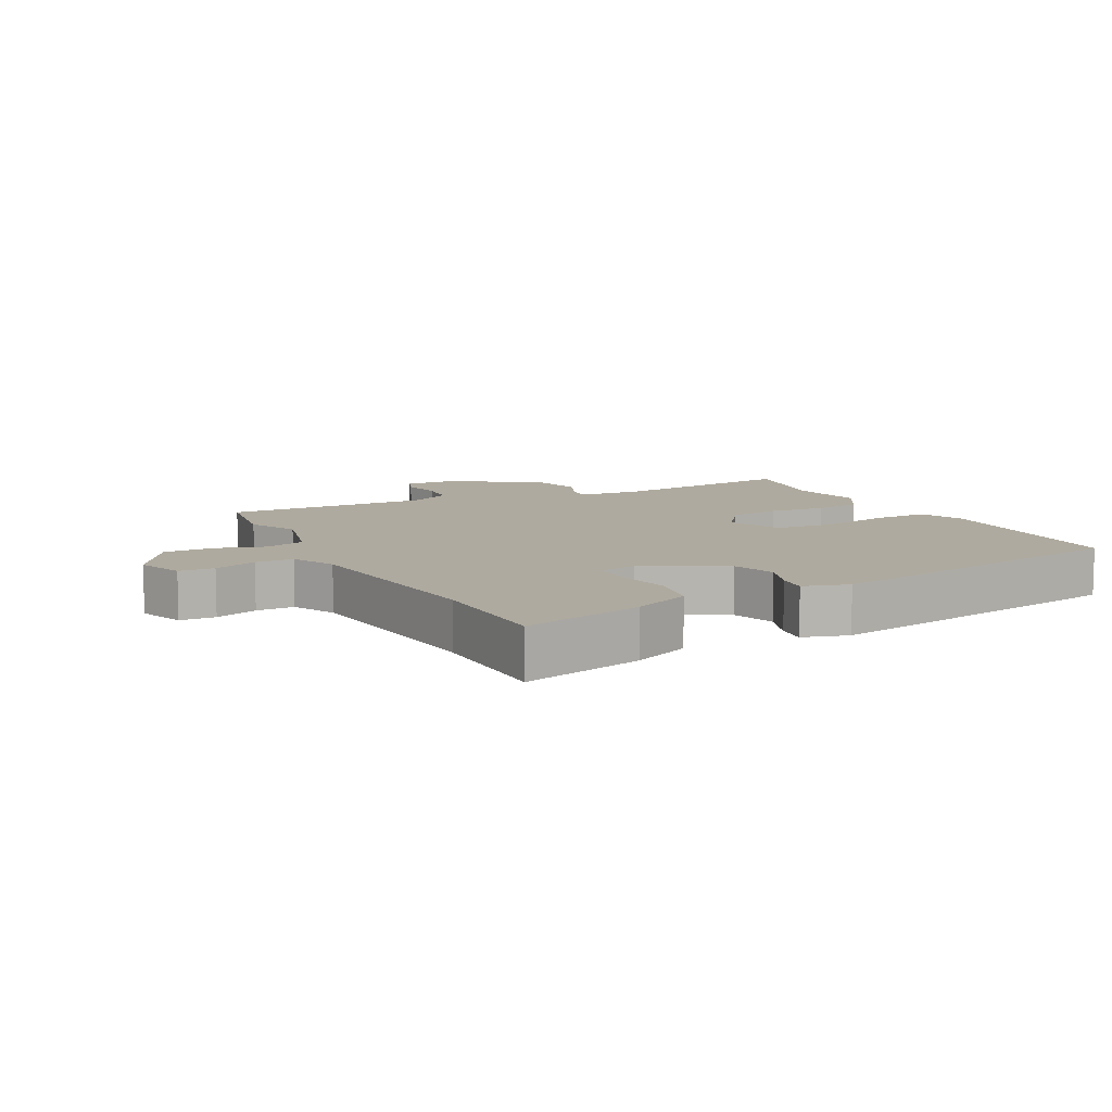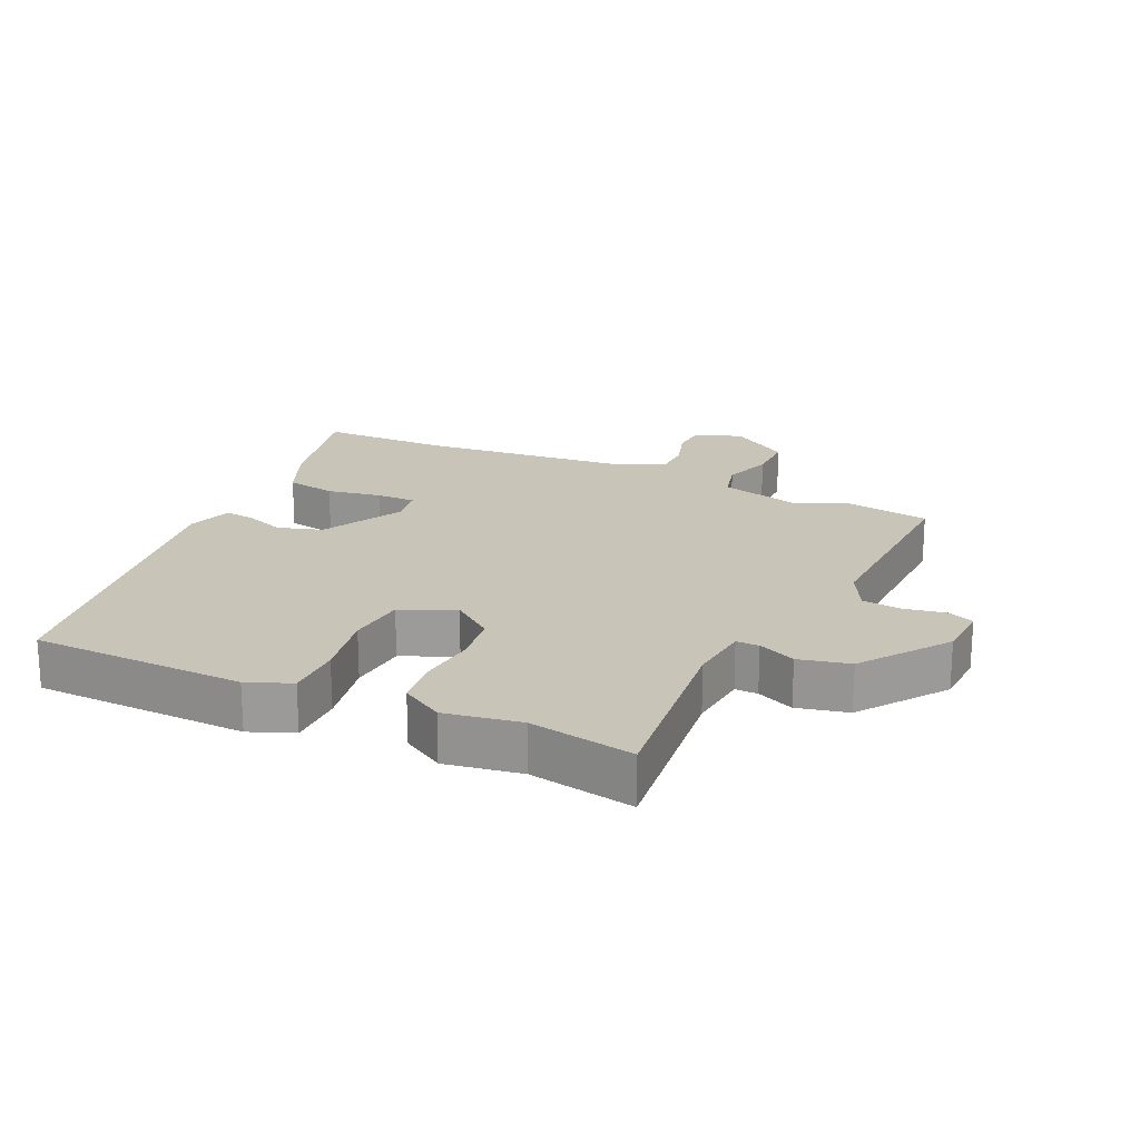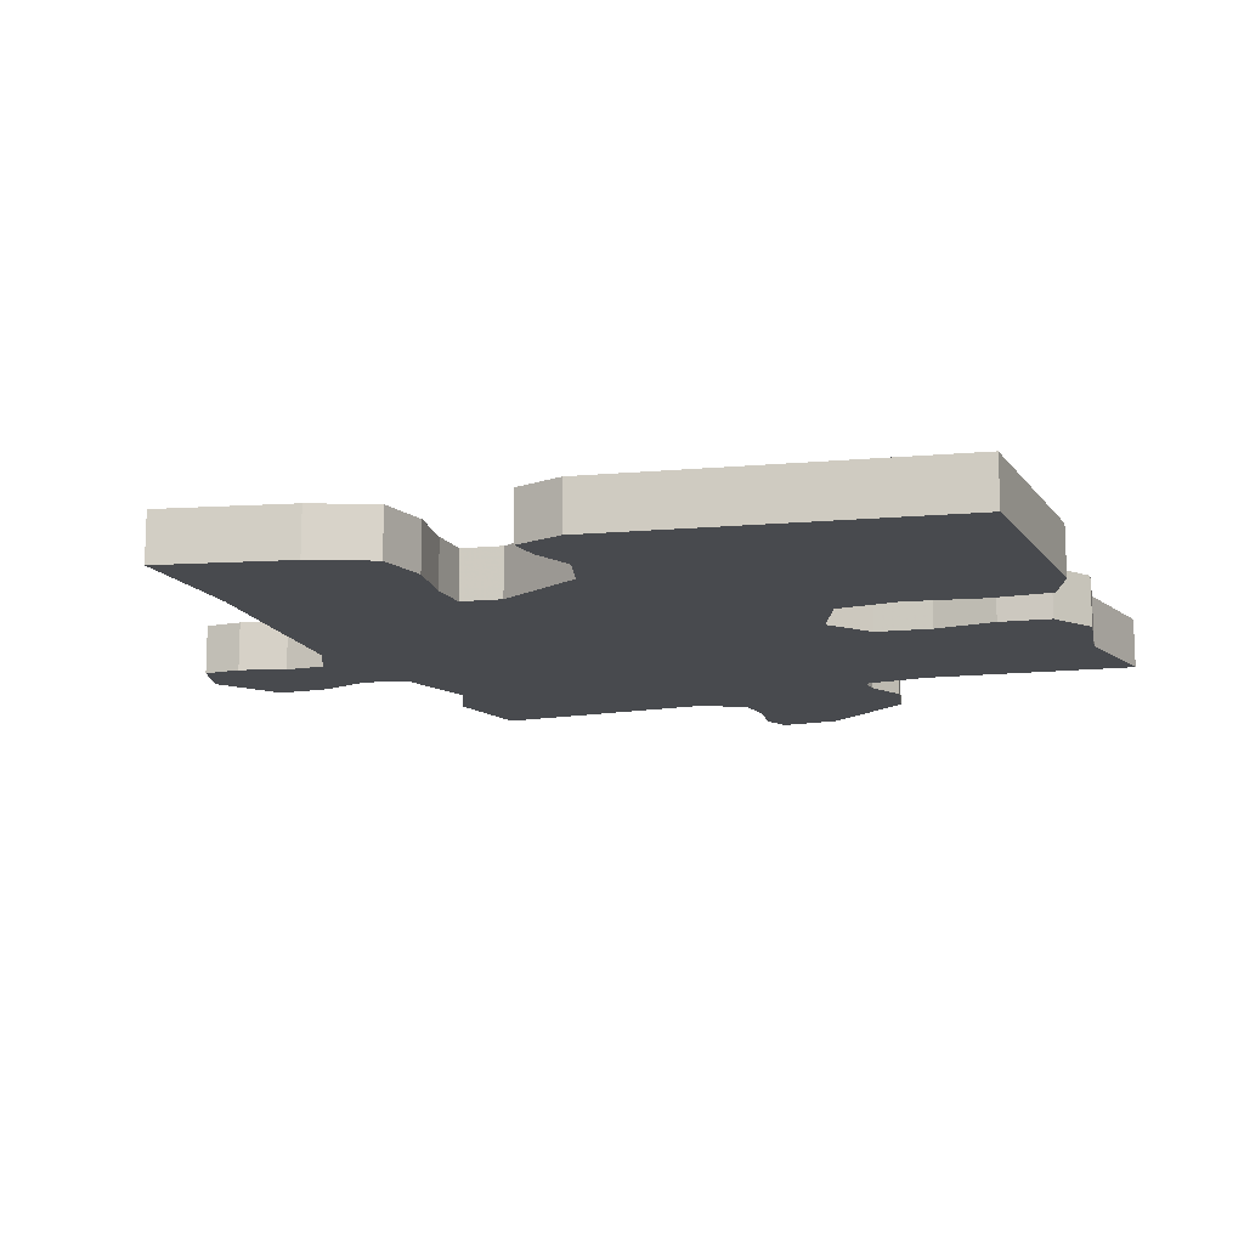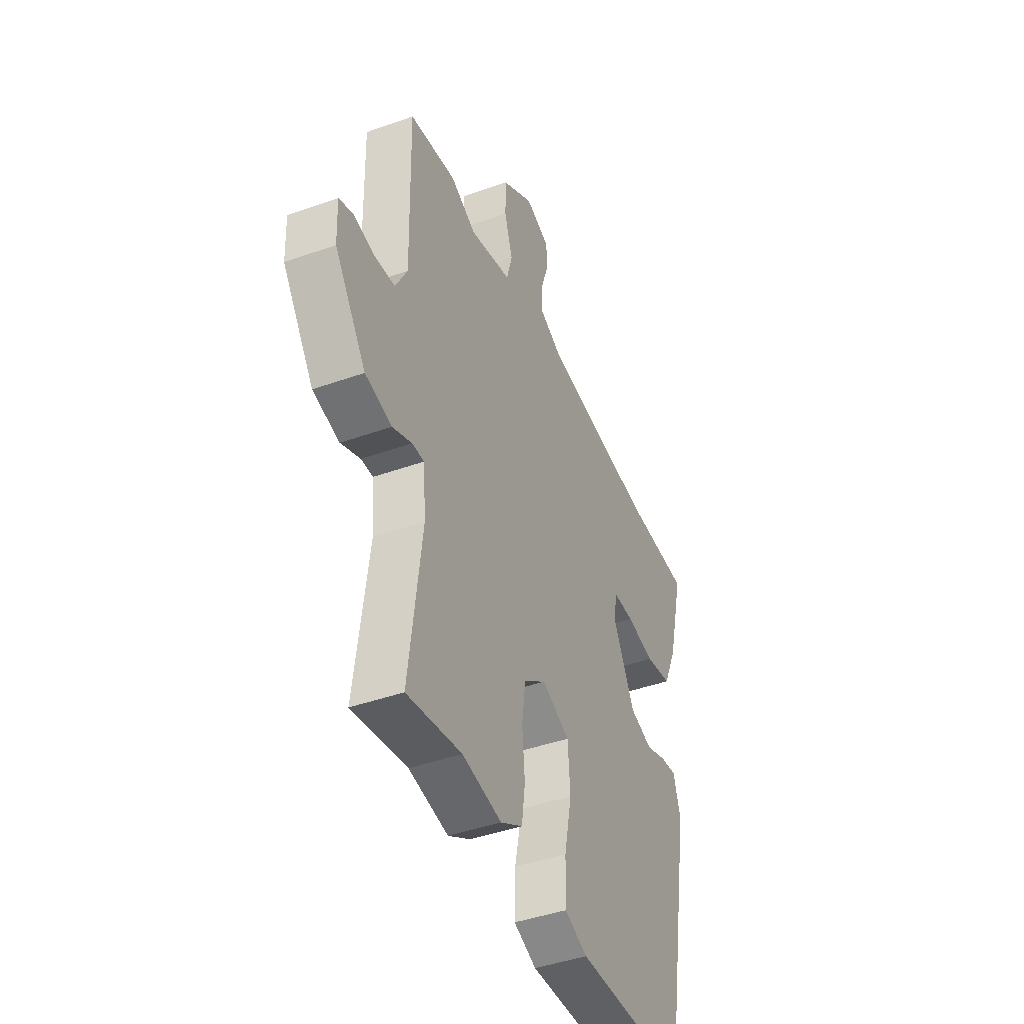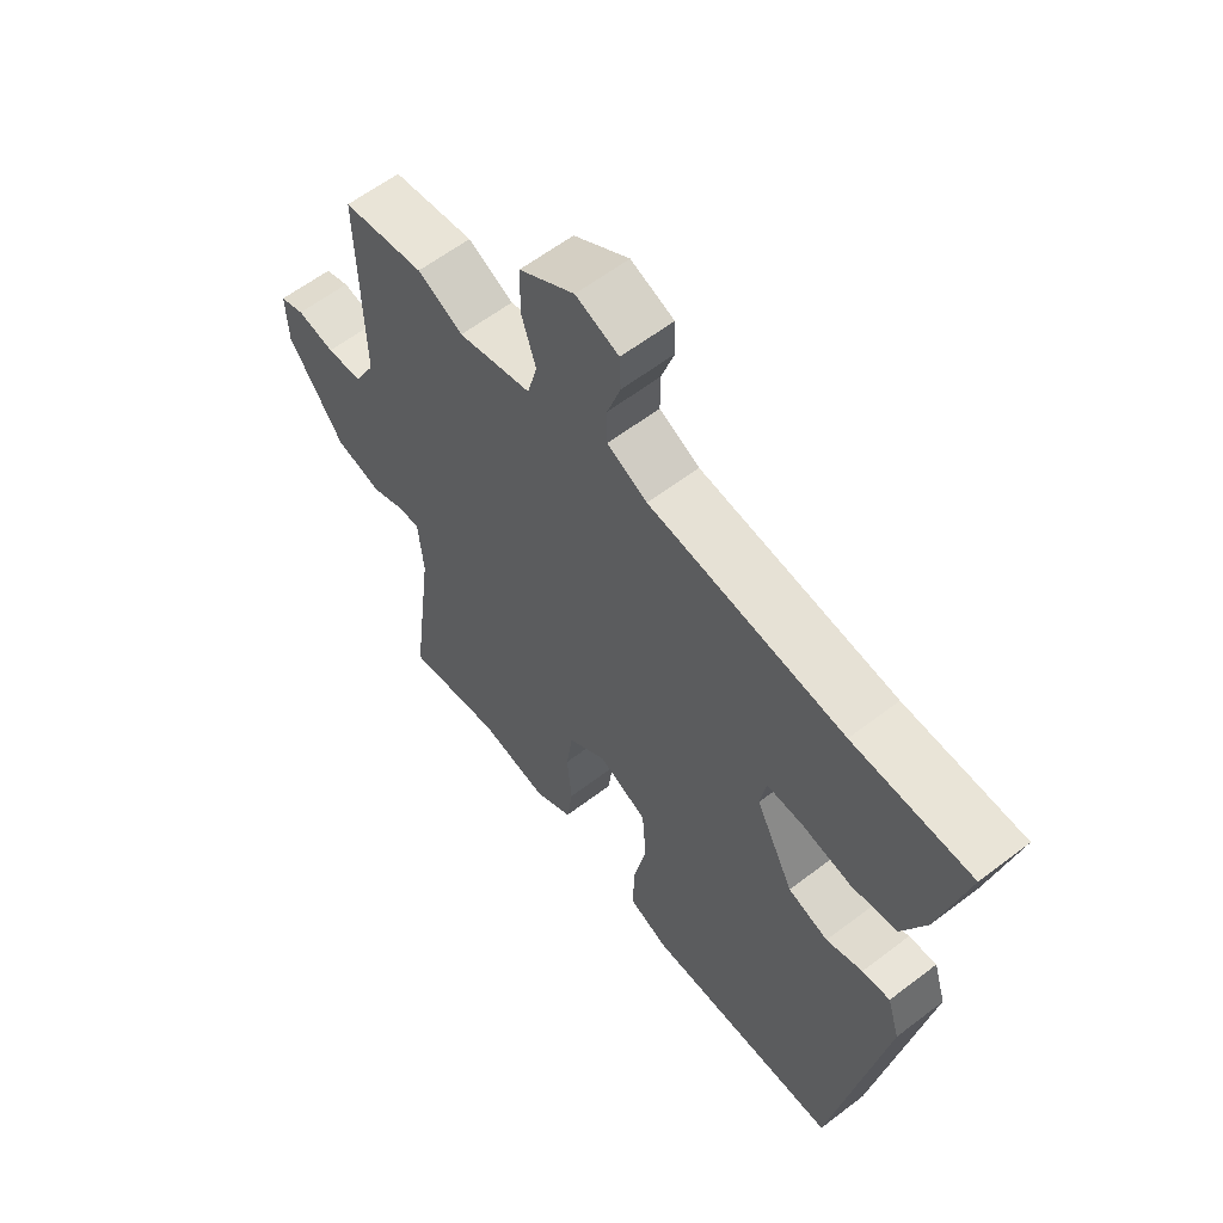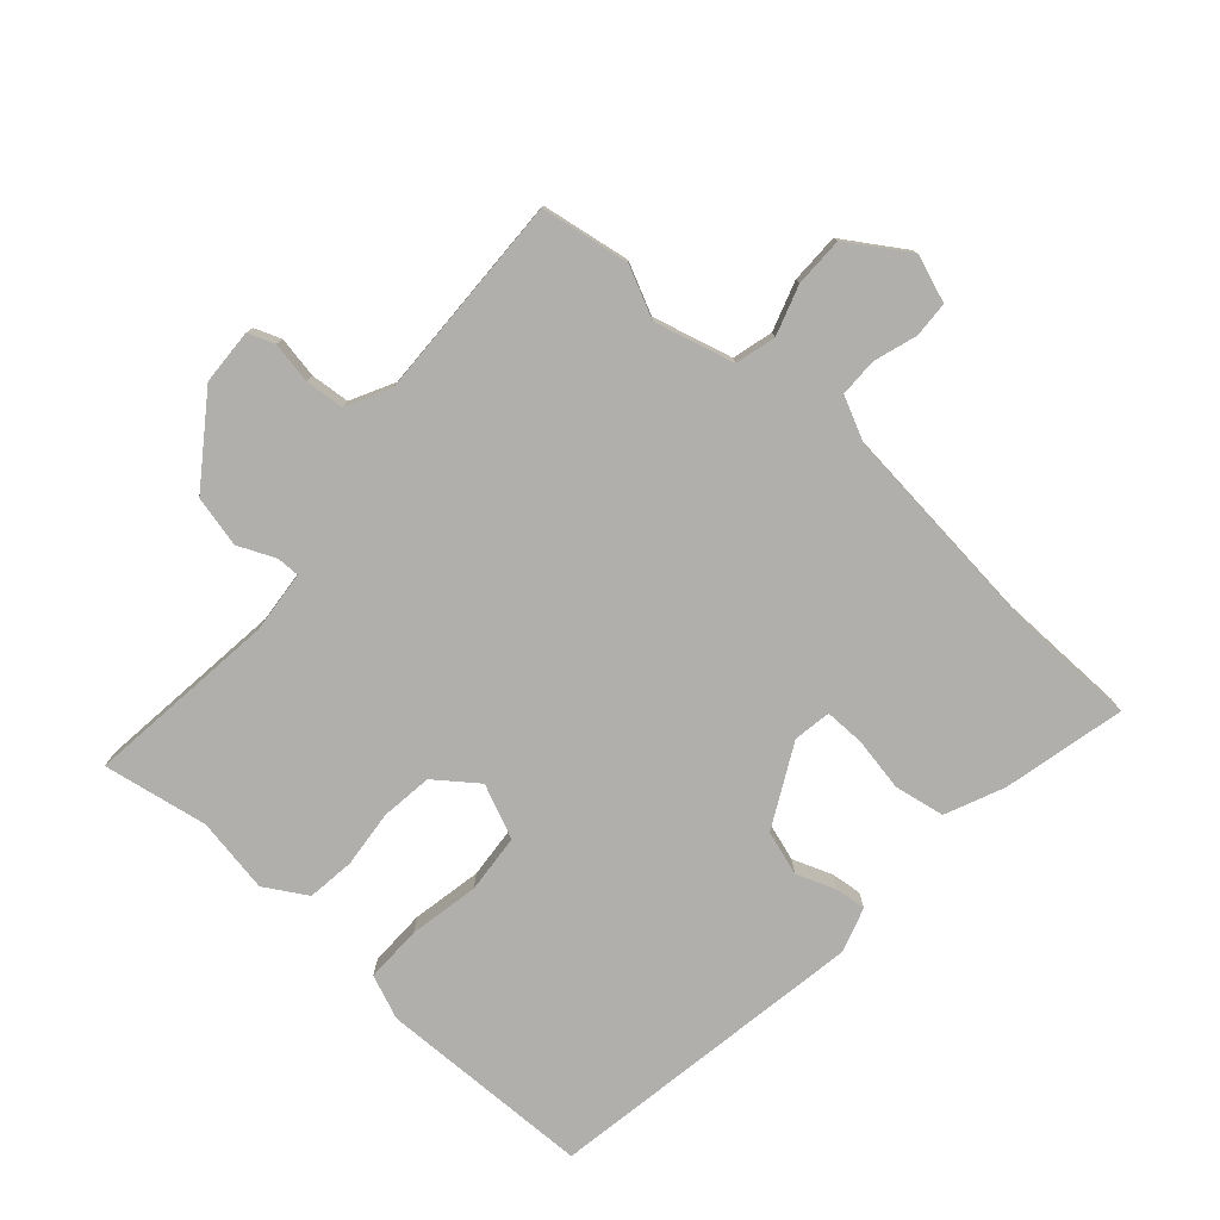
<metadata>
{"format":"obj","ext":"obj","renderer":"f3d","projection":"perspective","resolution":1024,"background":"white","views":[{"elev":9.5,"azim":62.8,"up":"+Y"},{"elev":20.1,"azim":-154.3,"up":"+Y"},{"elev":-13.1,"azim":111.6,"up":"+Y"},{"elev":-43.2,"azim":-67.1,"up":"+Z"},{"elev":60.2,"azim":51.9,"up":"+Z"},{"elev":-78.1,"azim":-41.1,"up":"+Y"}]}
</metadata>
<code>
v 0.325 0.07 0.504
v 0.524 0.07 0.499
v 0.478 0.07 0.312
v 0.438 0.07 0.223
v 0.361 0.07 0.21
v 0.278 0.07 0.226
v 0.217 0.07 0.227
v 0.207 0.07 0.169
v 0.271 0.07 0.043
v 0.339 0.07 0.021
v 0.4 0.07 0.043
v 0.447 0.07 0.048
v 0.468 0.07 -0.022
v 0.381 0.07 -0.513
v 0.052 0.07 -0.518
v -0.015 0.07 -0.49
v -0.013 0.07 -0.403
v 0.009 0.07 -0.296
v 0.002 0.07 -0.205
v -0.08 0.07 -0.168
v -0.145 0.07 -0.216
v -0.156 0.07 -0.295
v -0.148 0.07 -0.383
v -0.158 0.07 -0.456
v -0.223 0.07 -0.494
v -0.339 0.07 -0.473
v -0.5 0.07 -0.5
v -0.462 0.07 -0.205
v -0.47 0.07 -0.11
v -0.505 0.07 -0.11
v -0.563 0.07 -0.135
v -0.641 0.07 -0.116
v -0.734 0.07 0.017
v -0.737 0.07 0.102
v -0.696 0.07 0.117
v -0.633 0.07 0.105
v -0.573 0.07 0.11
v -0.538 0.07 0.176
v -0.544 0.07 0.493
v -0.407 0.07 0.514
v -0.331 0.07 0.477
v -0.208 0.07 0.508
v -0.191 0.07 0.57
v -0.215 0.07 0.646
v -0.214 0.07 0.722
v -0.121 0.07 0.781
v -0.049 0.07 0.754
v -0.047 0.07 0.699
v -0.069 0.07 0.633
v -0.069 0.07 0.574
v -0.002 0.07 0.541
v 0.325 0 0.504
v 0.524 0 0.499
v 0.478 0 0.312
v 0.438 0 0.223
v 0.361 0 0.21
v 0.278 0 0.226
v 0.217 0 0.227
v 0.207 0 0.169
v 0.271 0 0.043
v 0.339 0 0.021
v 0.4 0 0.043
v 0.447 0 0.048
v 0.468 0 -0.022
v 0.381 0 -0.513
v 0.052 0 -0.518
v -0.015 0 -0.49
v -0.013 0 -0.403
v 0.009 0 -0.296
v 0.002 0 -0.205
v -0.08 0 -0.168
v -0.145 0 -0.216
v -0.156 0 -0.295
v -0.148 0 -0.383
v -0.158 0 -0.456
v -0.223 0 -0.494
v -0.339 0 -0.473
v -0.5 0 -0.5
v -0.462 0 -0.205
v -0.47 0 -0.11
v -0.505 0 -0.11
v -0.563 0 -0.135
v -0.641 0 -0.116
v -0.734 0 0.017
v -0.737 0 0.102
v -0.696 0 0.117
v -0.633 0 0.105
v -0.573 0 0.11
v -0.538 0 0.176
v -0.544 0 0.493
v -0.407 0 0.514
v -0.331 0 0.477
v -0.208 0 0.508
v -0.191 0 0.57
v -0.215 0 0.646
v -0.214 0 0.722
v -0.121 0 0.781
v -0.049 0 0.754
v -0.047 0 0.699
v -0.069 0 0.633
v -0.069 0 0.574
v -0.002 0 0.541
f 47 48 49
f 46 47 49
f 45 46 49
f 44 45 49
f 43 44 49
f 42 43 49 50
f 38 39 40 41
f 37 38 41 42
f 34 35 36
f 33 34 36
f 32 33 36
f 31 32 36
f 30 31 36
f 29 30 36 37
f 26 27 28
f 26 28 29
f 25 26 29
f 24 25 29
f 23 24 29
f 22 23 29
f 37 42 50
f 29 37 50
f 22 29 50
f 21 22 50
f 16 17 18
f 15 16 18
f 14 15 18
f 13 14 18
f 12 13 18
f 11 12 18
f 10 11 18
f 9 10 18 19
f 8 9 19 20
f 4 5 6
f 3 4 6
f 2 3 6
f 1 2 6
f 51 1 6 7
f 21 50 51
f 20 21 51
f 8 20 51
f 7 8 51
f 100 99 98
f 100 98 97
f 100 97 96
f 100 96 95
f 100 95 94
f 101 100 94 93
f 92 91 90 89
f 93 92 89 88
f 87 86 85
f 87 85 84
f 87 84 83
f 87 83 82
f 87 82 81
f 88 87 81 80
f 79 78 77
f 80 79 77
f 80 77 76
f 80 76 75
f 80 75 74
f 80 74 73
f 101 93 88
f 101 88 80
f 101 80 73
f 101 73 72
f 69 68 67
f 69 67 66
f 69 66 65
f 69 65 64
f 69 64 63
f 69 63 62
f 69 62 61
f 70 69 61 60
f 71 70 60 59
f 57 56 55
f 57 55 54
f 57 54 53
f 57 53 52
f 58 57 52 102
f 102 101 72
f 102 72 71
f 102 71 59
f 102 59 58
f 1 52 53 2
f 2 53 54 3
f 3 54 55 4
f 4 55 56 5
f 5 56 57 6
f 6 57 58 7
f 7 58 59 8
f 8 59 60 9
f 9 60 61 10
f 10 61 62 11
f 11 62 63 12
f 12 63 64 13
f 13 64 65 14
f 14 65 66 15
f 15 66 67 16
f 16 67 68 17
f 17 68 69 18
f 18 69 70 19
f 19 70 71 20
f 20 71 72 21
f 21 72 73 22
f 22 73 74 23
f 23 74 75 24
f 24 75 76 25
f 25 76 77 26
f 26 77 78 27
f 27 78 79 28
f 28 79 80 29
f 29 80 81 30
f 30 81 82 31
f 31 82 83 32
f 32 83 84 33
f 33 84 85 34
f 34 85 86 35
f 35 86 87 36
f 36 87 88 37
f 37 88 89 38
f 38 89 90 39
f 39 90 91 40
f 40 91 92 41
f 41 92 93 42
f 42 93 94 43
f 43 94 95 44
f 44 95 96 45
f 45 96 97 46
f 46 97 98 47
f 47 98 99 48
f 48 99 100 49
f 49 100 101 50
f 50 101 102 51
f 51 102 52 1

</code>
